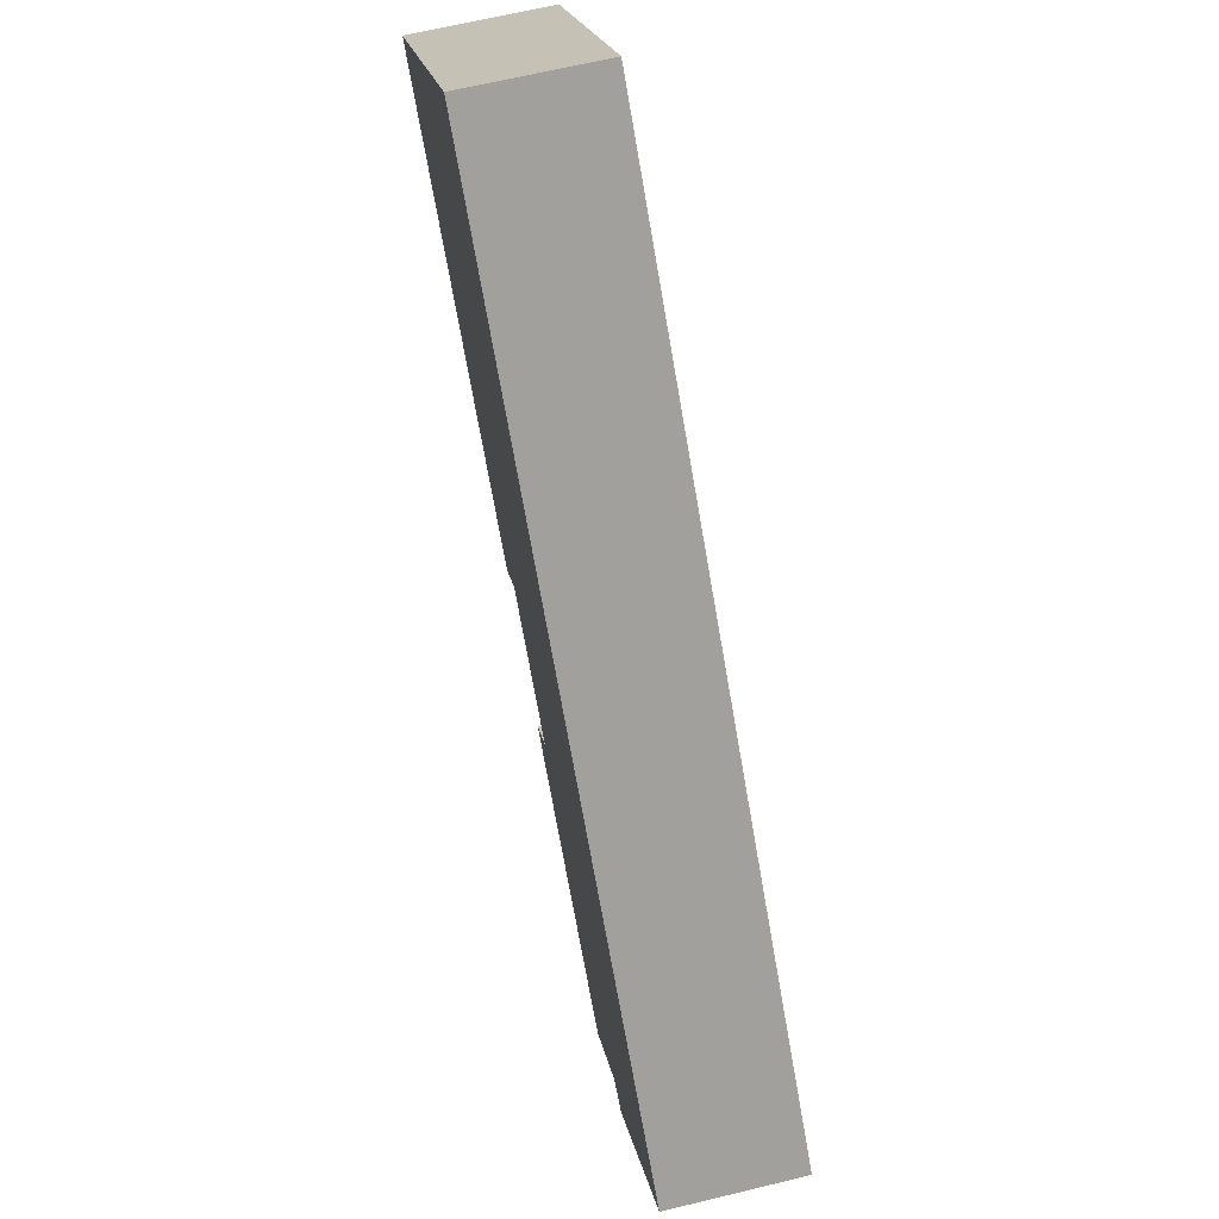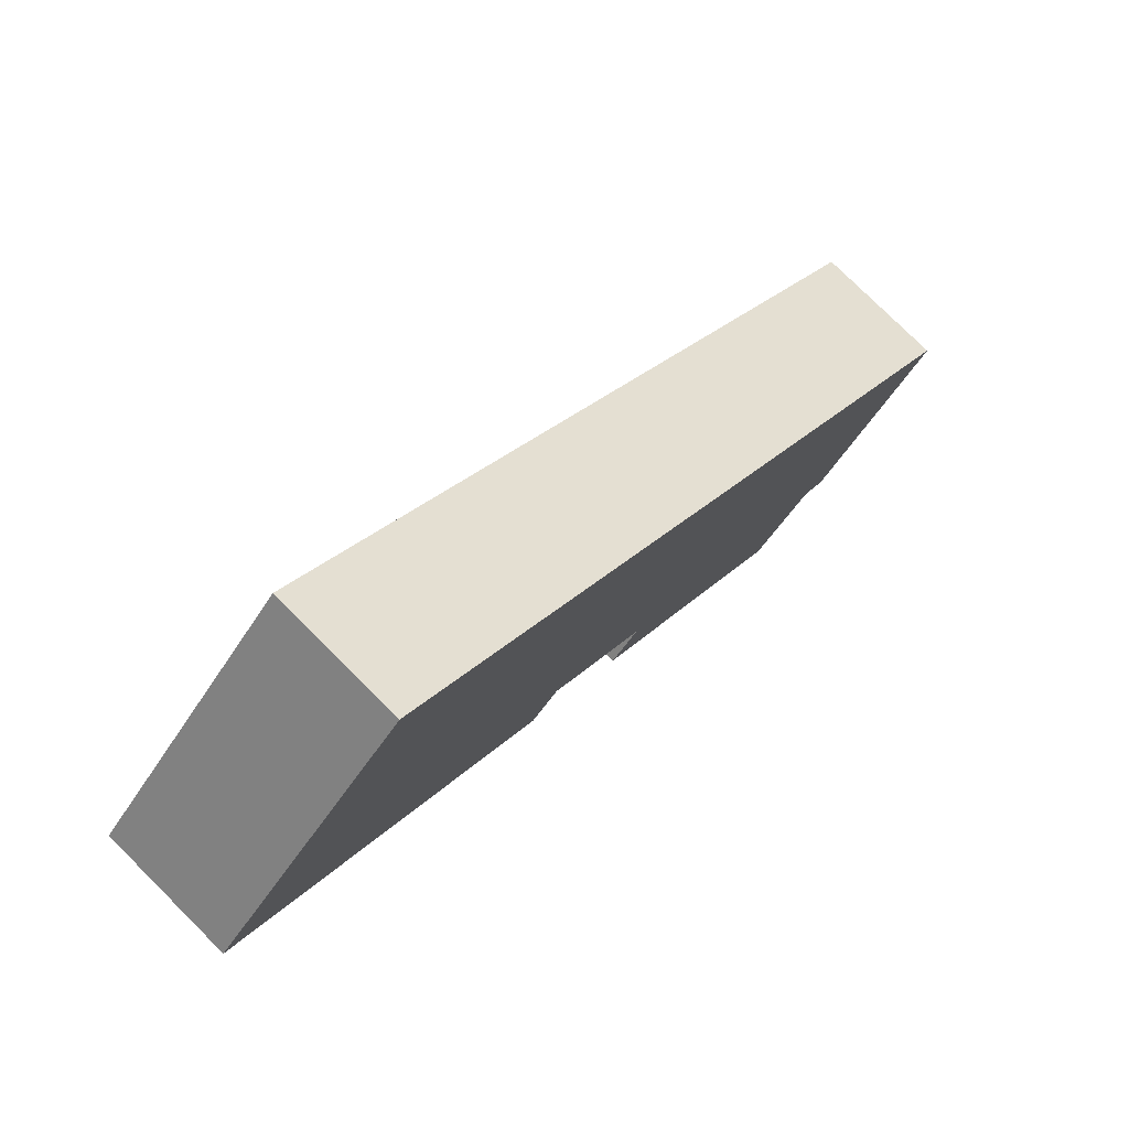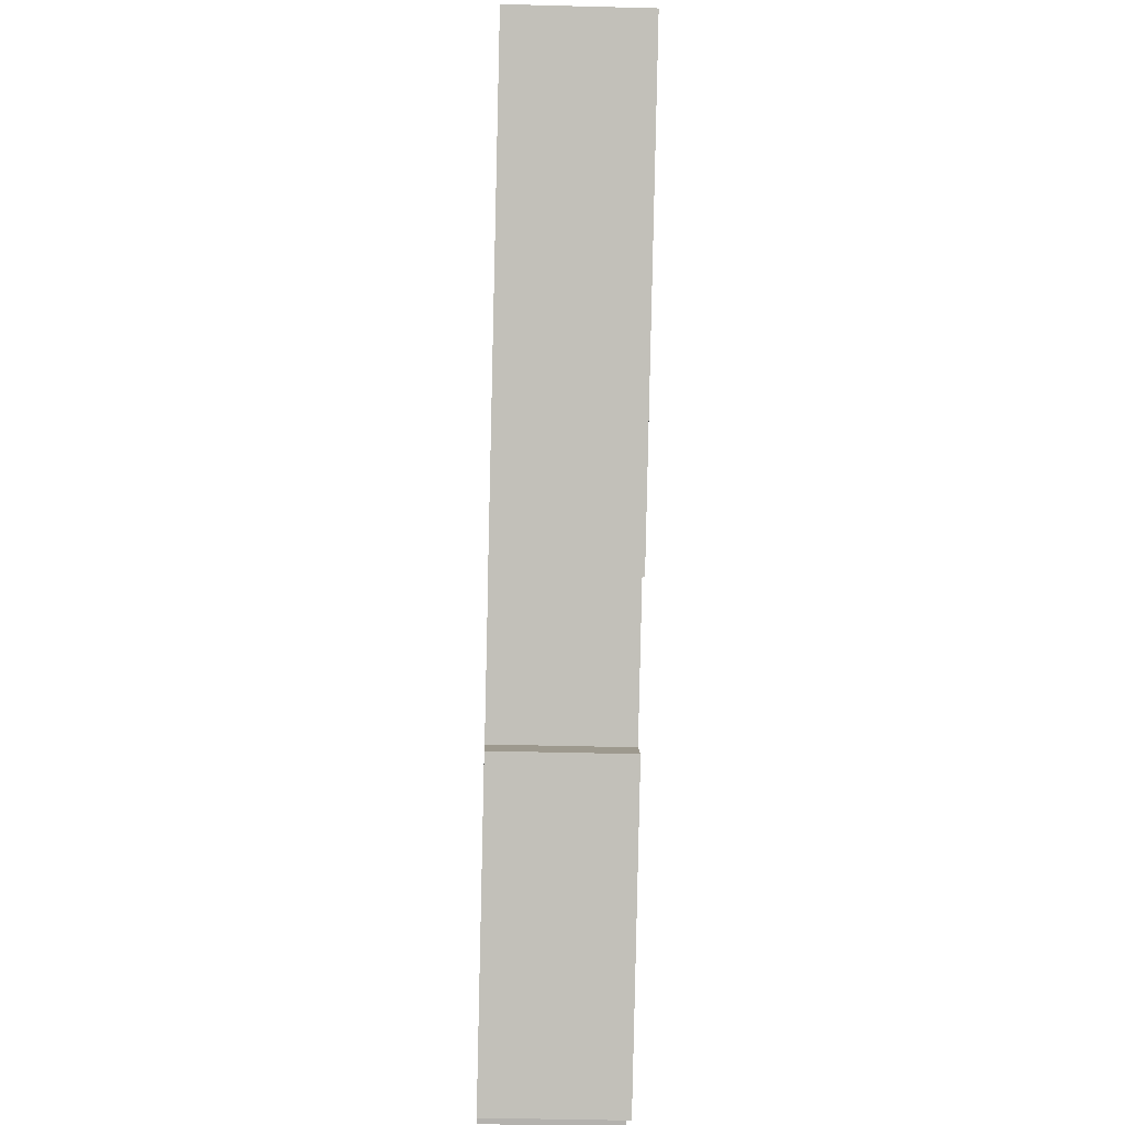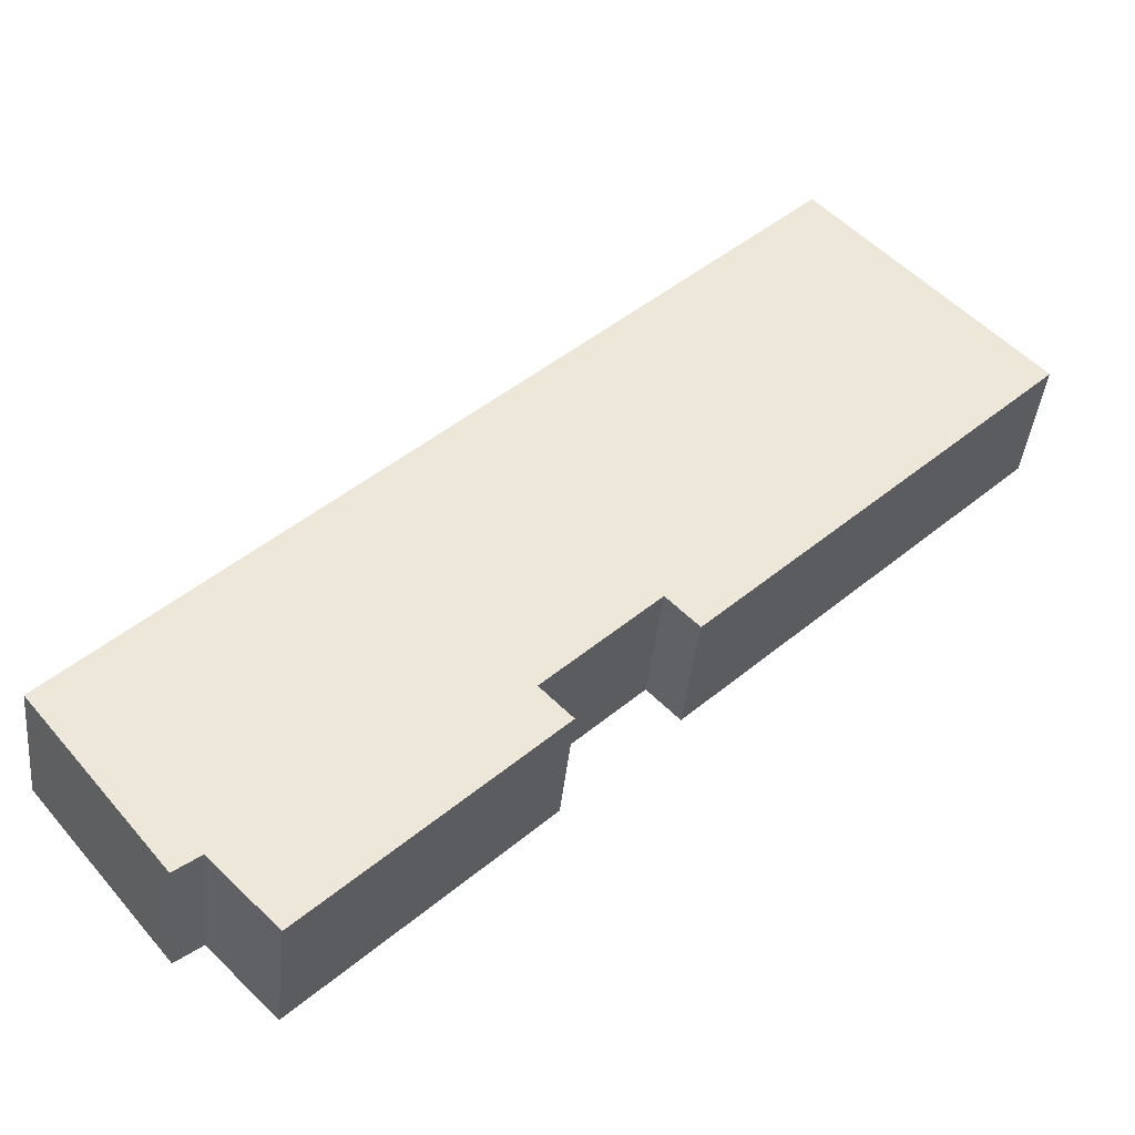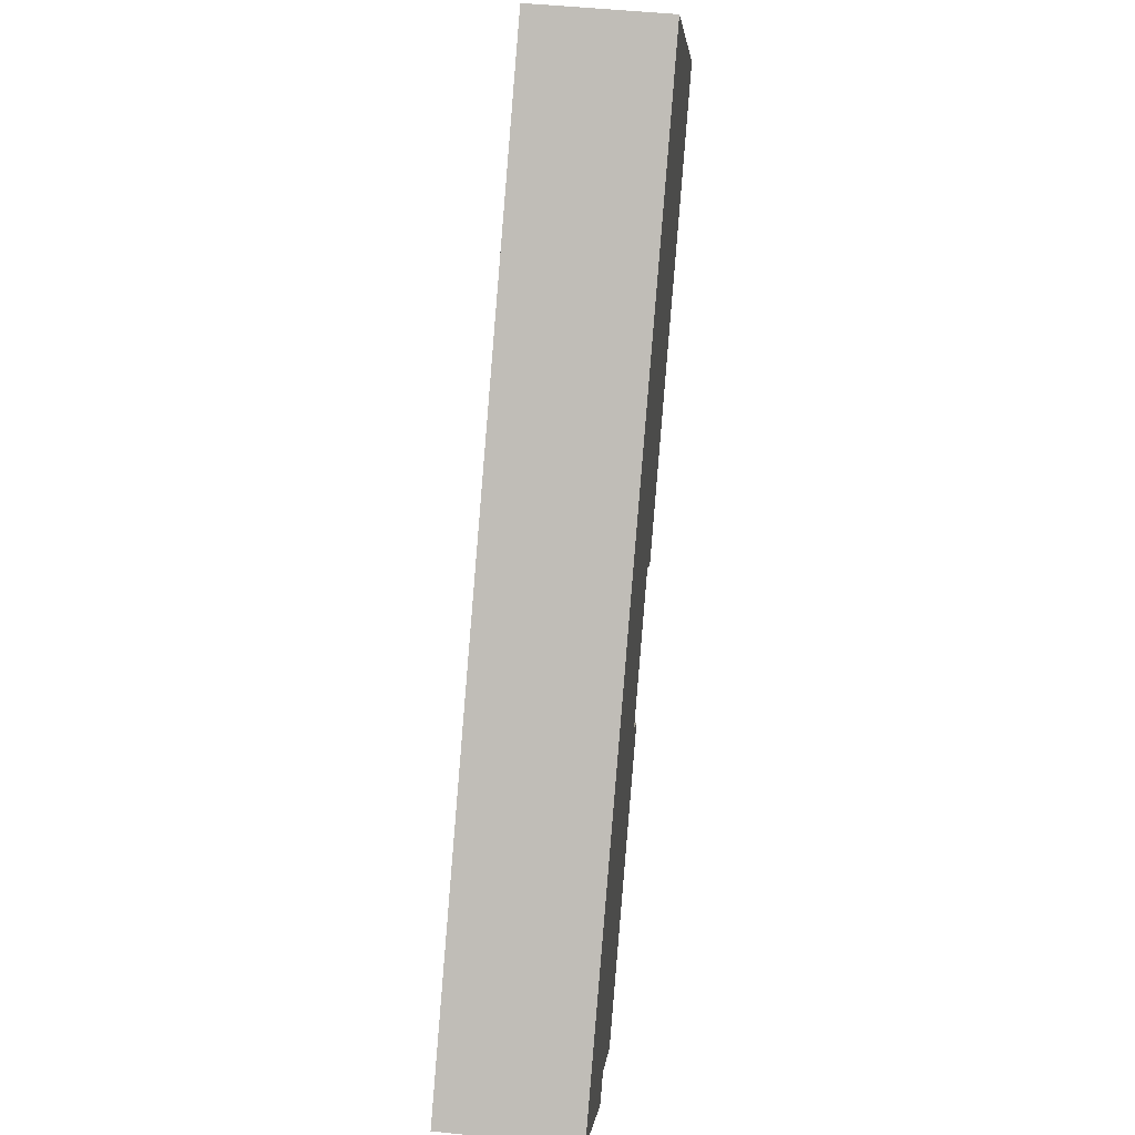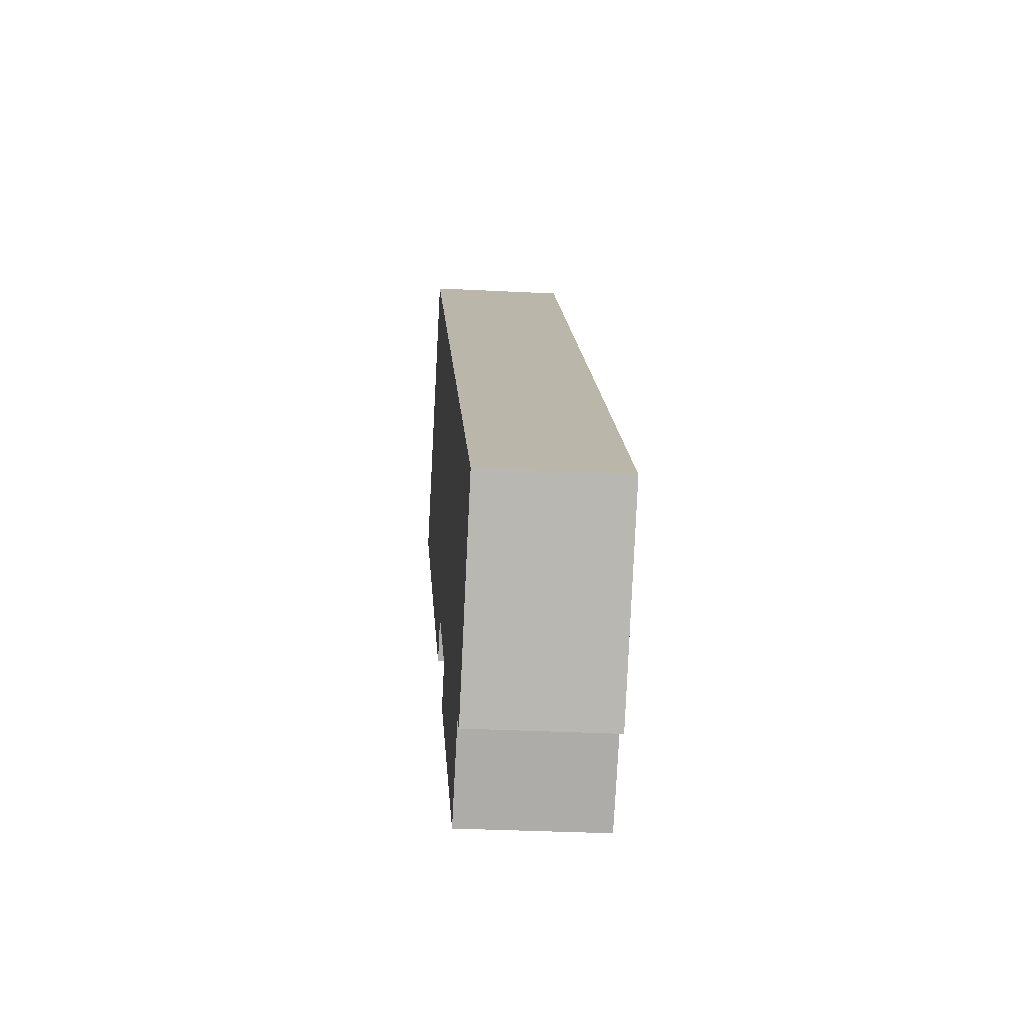
<metadata>
{"format":"obj","ext":"obj","renderer":"f3d","projection":"perspective","resolution":1024,"background":"white","views":[{"elev":65.4,"azim":-103.7,"up":"+Z"},{"elev":77.3,"azim":134.9,"up":"+Z"},{"elev":-42.5,"azim":88.2,"up":"+Z"},{"elev":-40.0,"azim":-5.6,"up":"+Z"},{"elev":49.3,"azim":-83.5,"up":"+Z"},{"elev":-30.6,"azim":-94.3,"up":"+Z"}]}
</metadata>
<code>
v  4.456 3.36e-16 -5.487
v  5.307 2.966e-16 -4.844
v  0 0 0
v  30.21 -9.185e-16 15
v  23.03 -1.37e-15 22.38
v  22.46 -4.573e-16 7.468
v  17.69 -3.013e-16 4.92
v  14.05 -8.458e-17 1.381
v  15.09 -1.876e-17 0.3063
v  13.9 5.25e-17 -0.8574
v  7.487 4.339e-16 -7.087
v  18.73 -2.355e-16 3.845
v  23.03 4.465 22.38
v  9.499e-05 4.465 -0.0001416
v  30.21 4.465 15
v  22.46 4.465 7.468
v  18.73 4.465 3.845
v  17.69 4.465 4.92
v  14.05 4.465 1.381
v  15.09 4.465 0.3062
v  13.9 4.465 -0.8575
v  7.487 4.465 -7.087
v  5.307 4.465 -4.844
v  4.456 4.465 -5.487
g defaultobject
f 1 2 3
f 3 4 5
f 4 3 6
f 6 3 7
f 7 3 8
f 8 3 9
f 9 3 10
f 10 3 2
f 10 2 11
f 12 6 7
f 13 3 5
f 3 13 14
f 4 13 5
f 13 4 15
f 6 15 4
f 15 6 16
f 12 16 6
f 16 12 17
f 18 12 7
f 12 18 17
f 8 18 7
f 18 8 19
f 9 19 8
f 19 9 20
f 10 20 9
f 20 10 21
f 11 21 10
f 21 11 22
f 23 11 2
f 11 23 22
f 1 23 2
f 23 1 24
f 14 1 3
f 1 14 24
f 13 24 14
f 24 13 23
f 23 13 22
f 22 13 19
f 22 19 21
f 19 13 18
f 18 13 17
f 17 13 16
f 16 13 15
f 20 21 19

</code>
